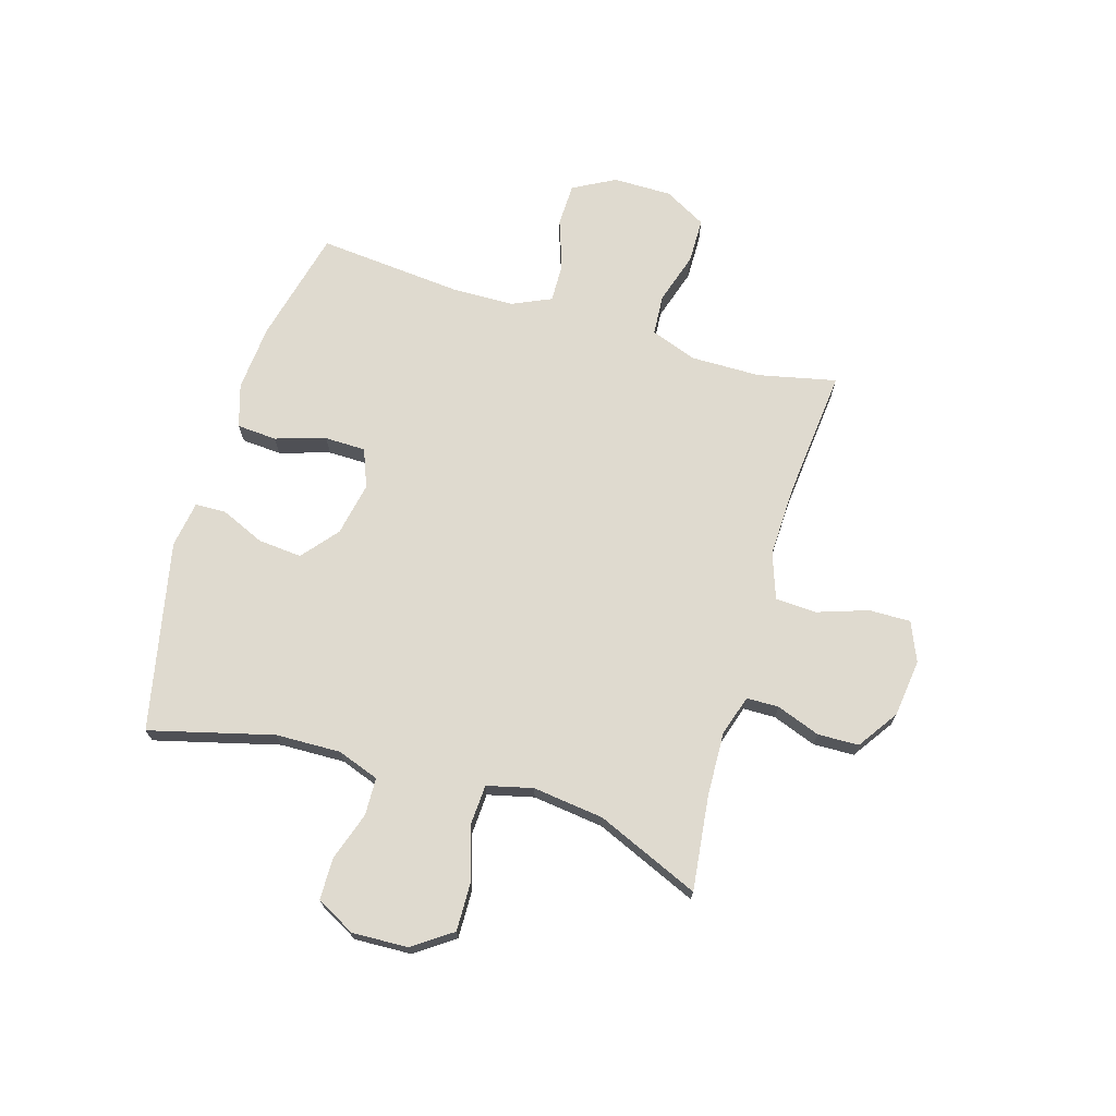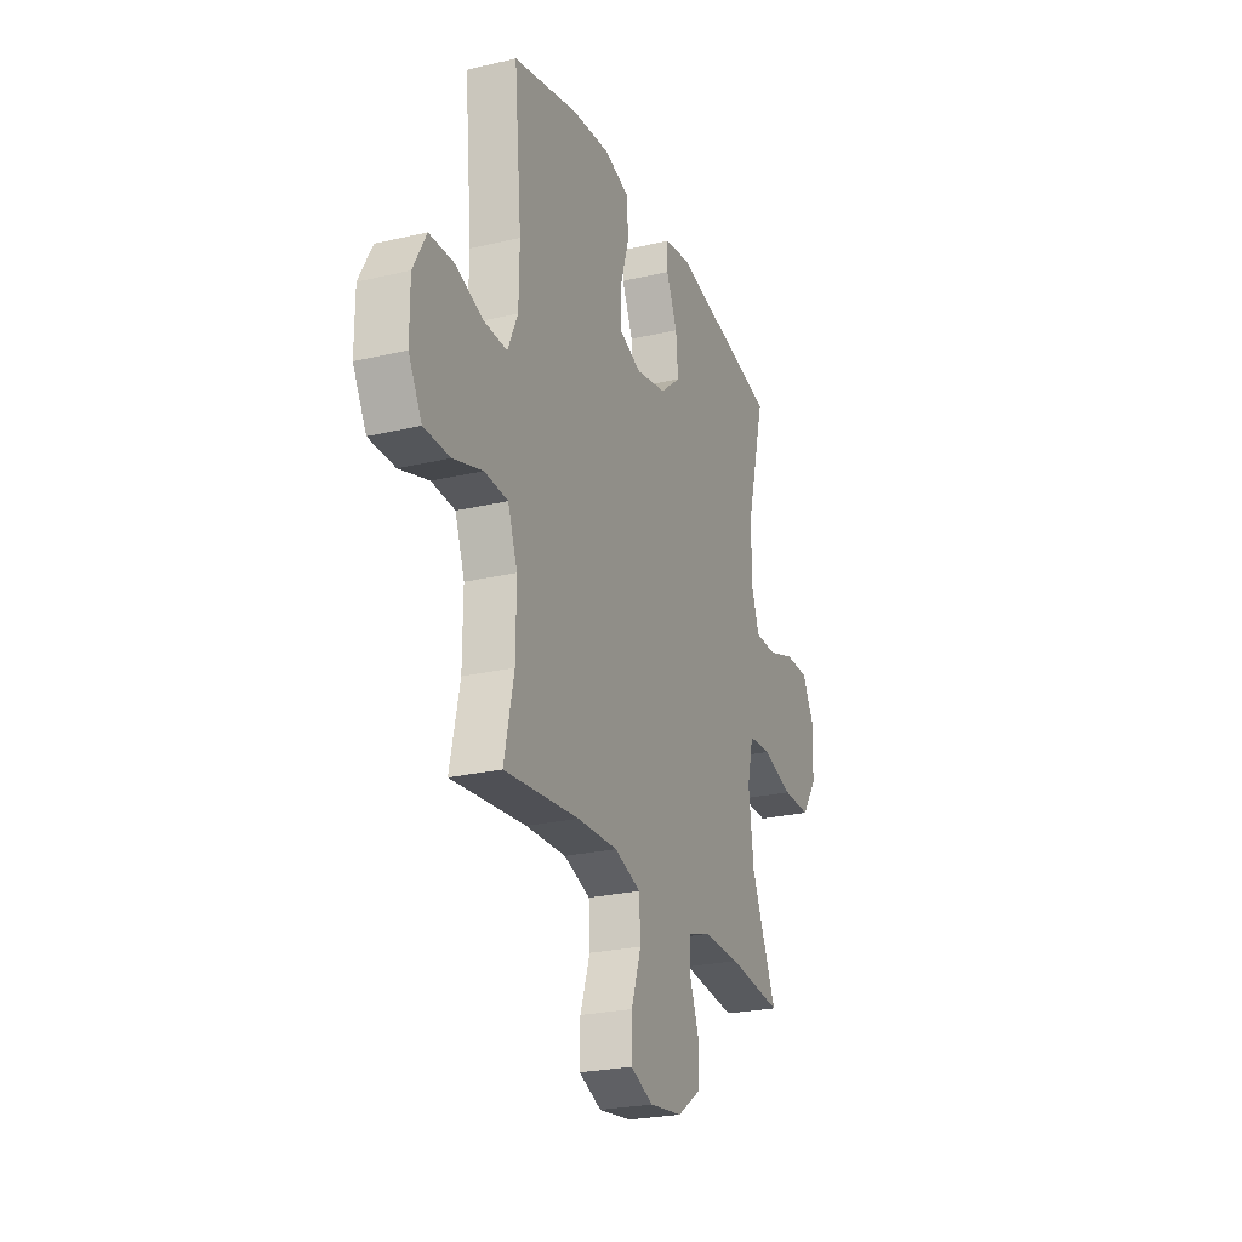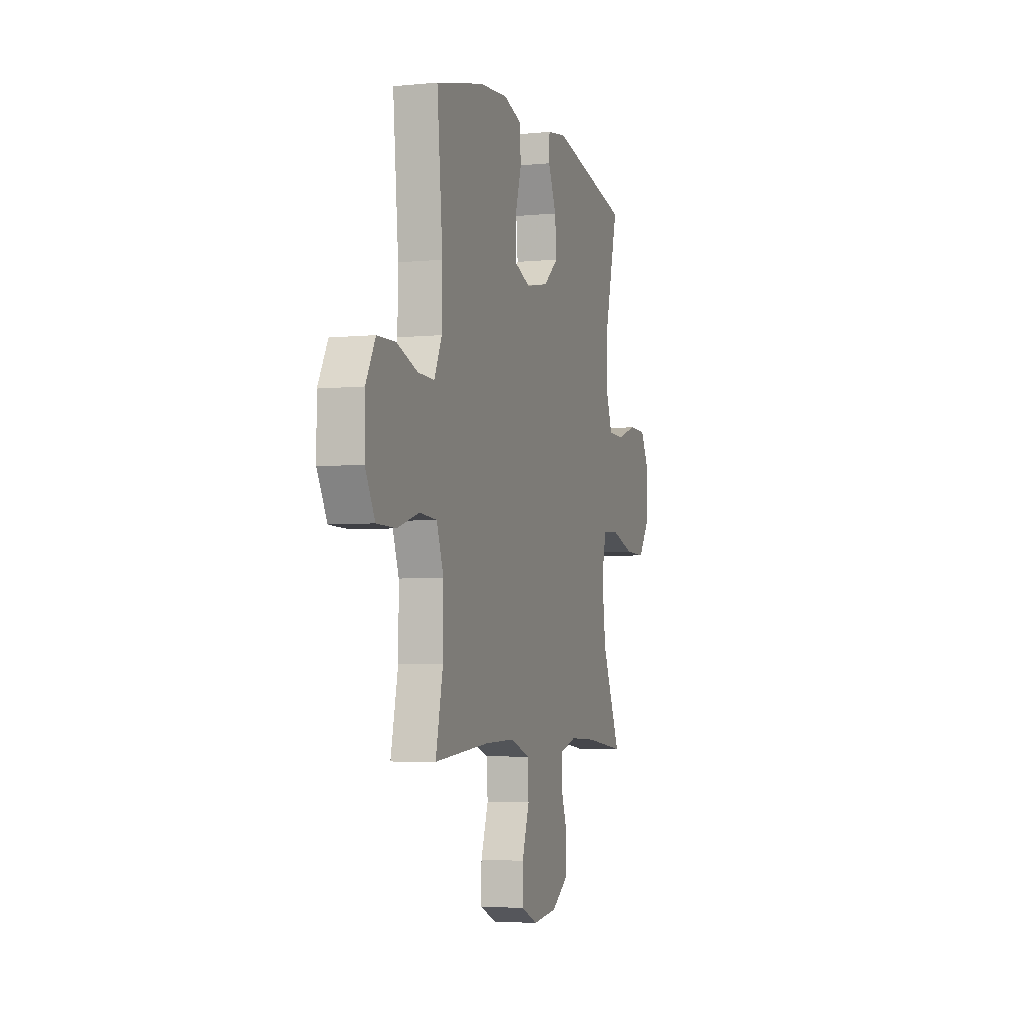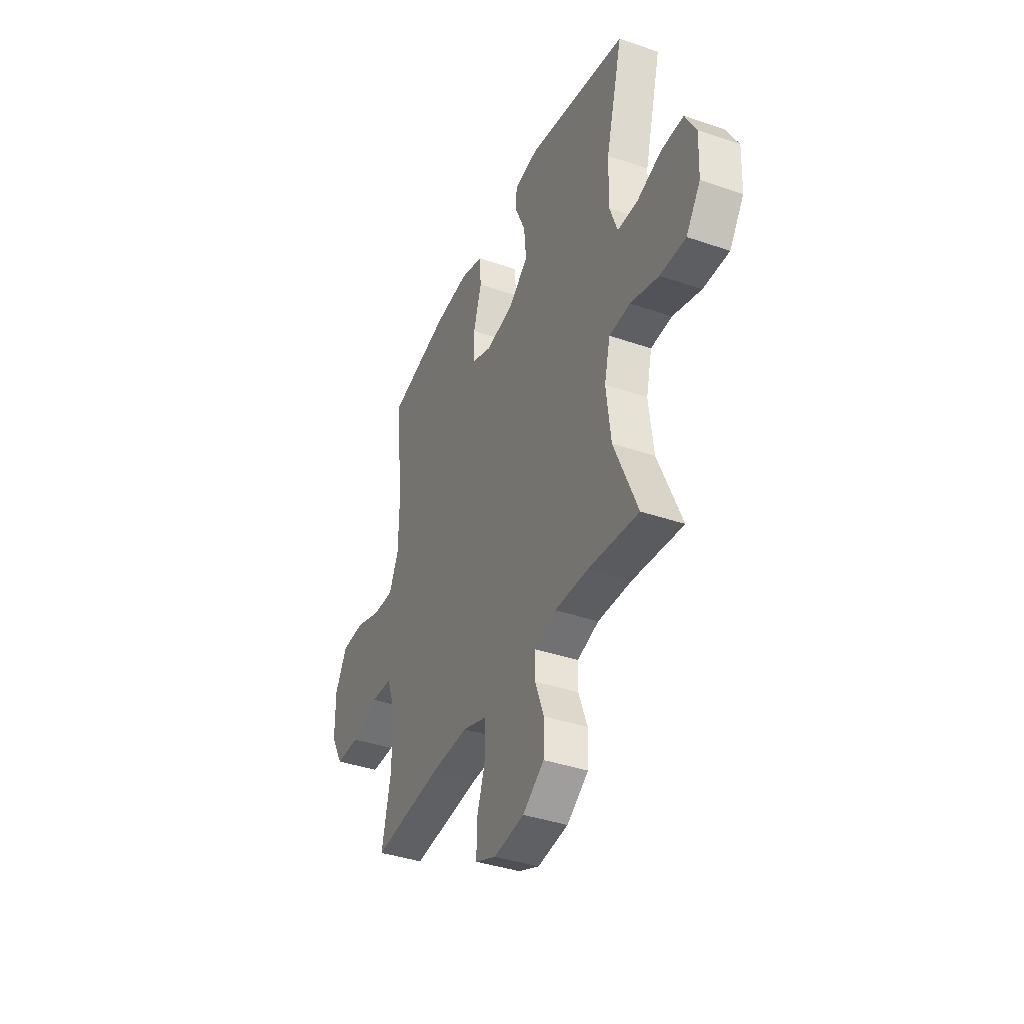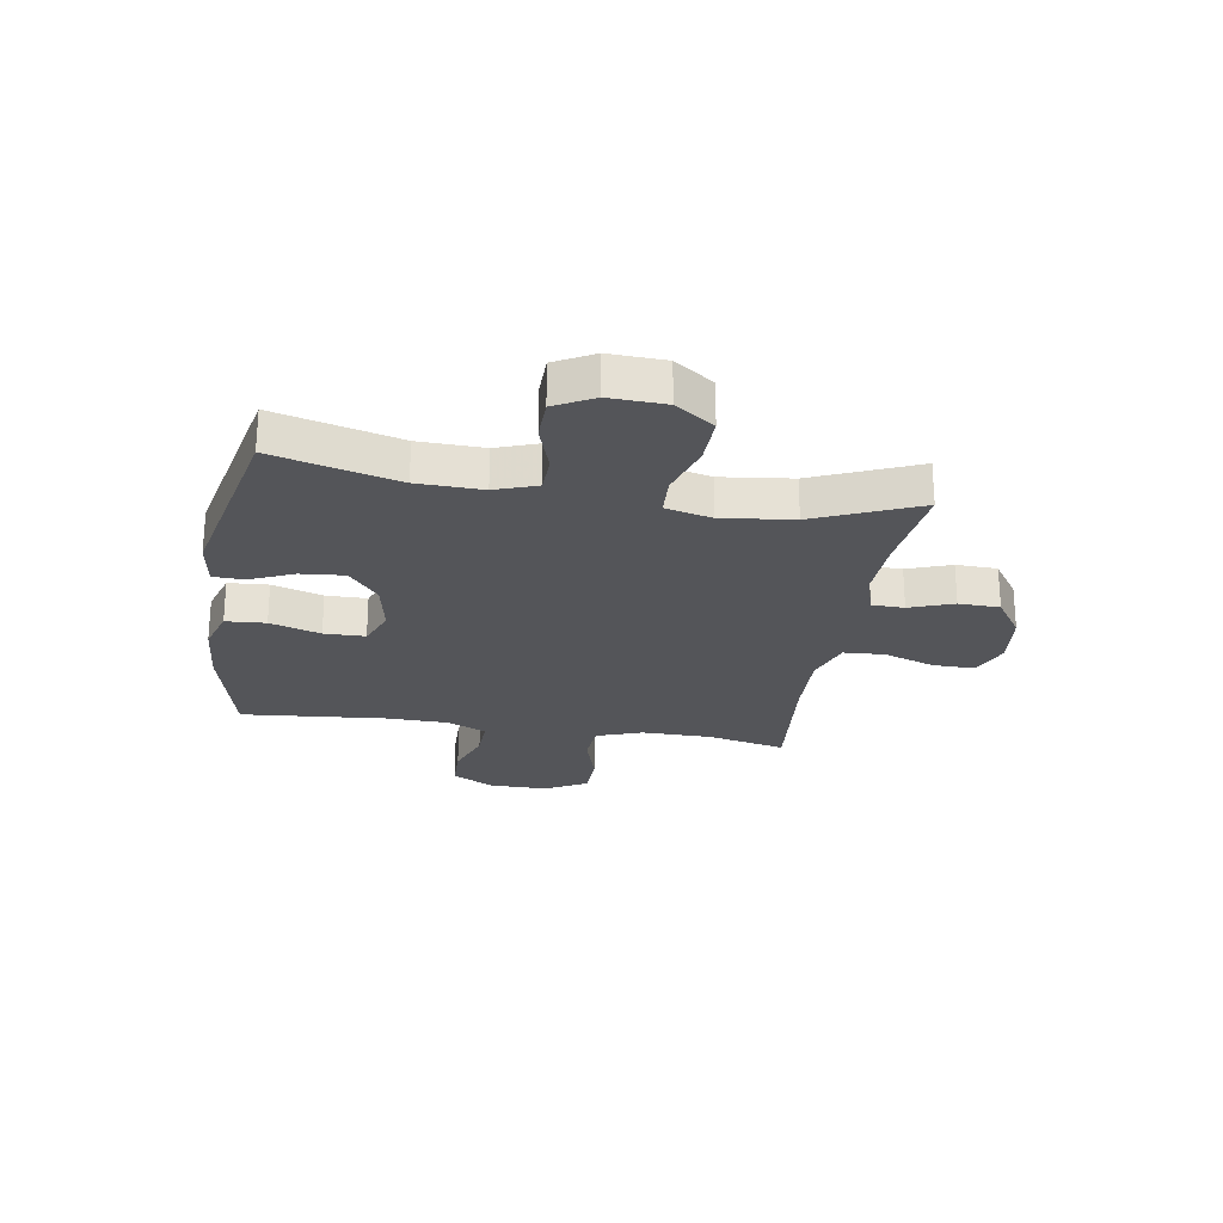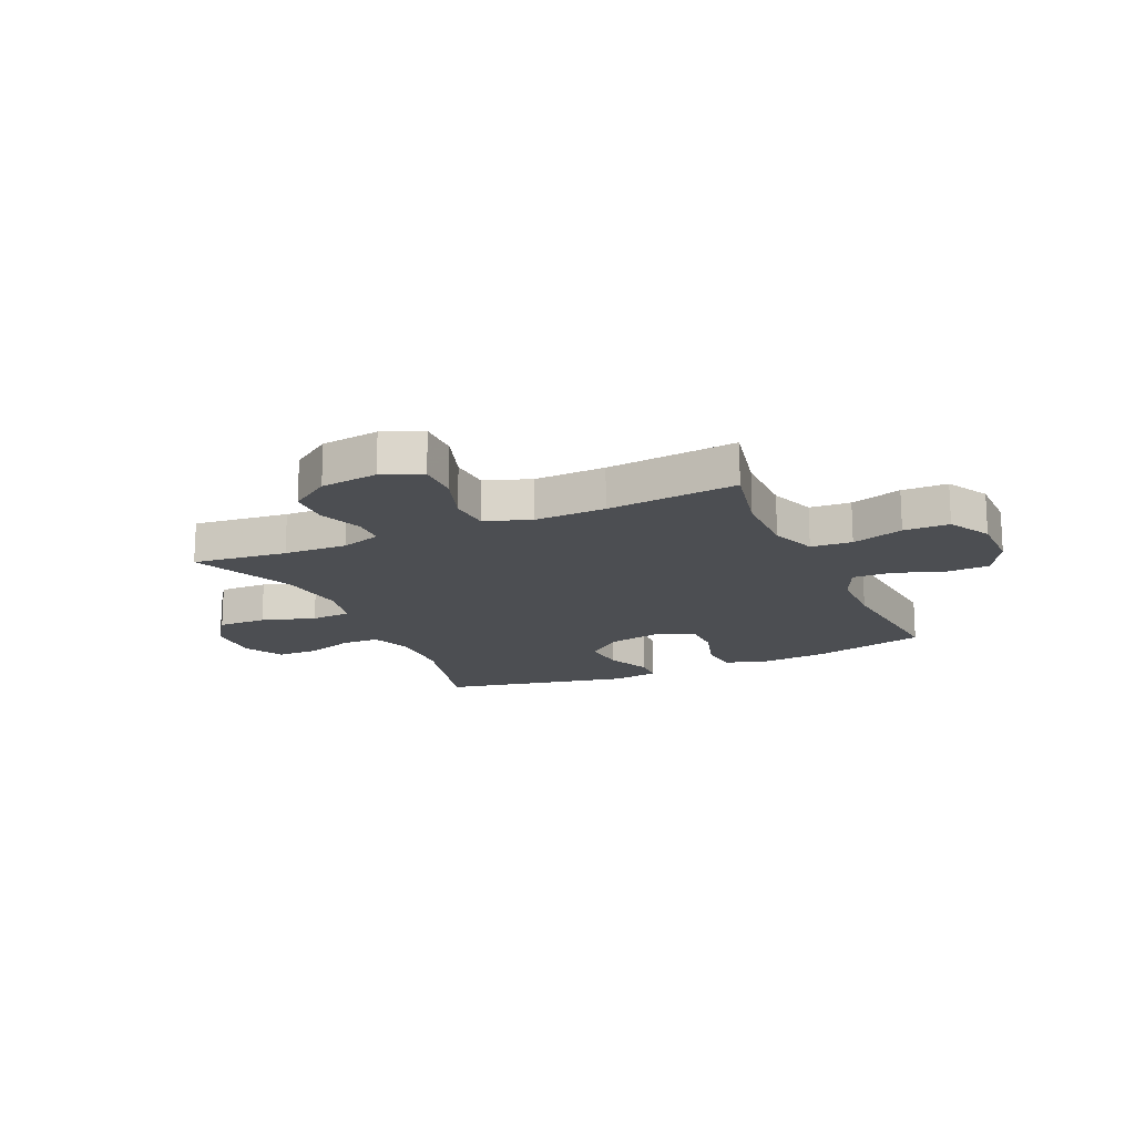
<metadata>
{"format":"obj","ext":"obj","renderer":"f3d","projection":"perspective","resolution":1024,"background":"white","views":[{"elev":70.6,"azim":106.6,"up":"+Y"},{"elev":-24.8,"azim":-68.9,"up":"+Z"},{"elev":-4.6,"azim":-72.3,"up":"+Z"},{"elev":-38.8,"azim":66.6,"up":"+Z"},{"elev":-24.7,"azim":80.6,"up":"+Y"},{"elev":-16.8,"azim":-155.8,"up":"+Y"}]}
</metadata>
<code>
v -0.5 0.07 -0.5
v -0.469 0.07 -0.358
v -0.468 0.07 -0.232
v -0.498 0.07 -0.149
v -0.572 0.07 -0.144
v -0.665 0.07 -0.173
v -0.747 0.07 -0.172
v -0.789 0.07 -0.096
v -0.789 0.07 0.01
v -0.748 0.07 0.086
v -0.67 0.07 0.088
v -0.581 0.07 0.057
v -0.51 0.07 0.055
v -0.478 0.07 0.126
v -0.476 0.07 0.239
v -0.5 0.07 0.5
v -0.294 0.07 0.55
v -0.173 0.07 0.56
v -0.095 0.07 0.536
v -0.09 0.07 0.464
v -0.118 0.07 0.373
v -0.117 0.07 0.299
v -0.048 0.07 0.272
v 0.049 0.07 0.291
v 0.114 0.07 0.345
v 0.107 0.07 0.424
v 0.072 0.07 0.504
v 0.074 0.07 0.559
v 0.158 0.07 0.572
v 0.5 0.07 0.5
v 0.442 0.07 0.276
v 0.439 0.07 0.159
v 0.466 0.07 0.084
v 0.534 0.07 0.082
v 0.62 0.07 0.111
v 0.696 0.07 0.11
v 0.734 0.07 0.04
v 0.73 0.07 -0.061
v 0.681 0.07 -0.131
v 0.593 0.07 -0.129
v 0.496 0.07 -0.099
v 0.424 0.07 -0.103
v 0.404 0.07 -0.186
v 0.42 0.07 -0.314
v 0.5 0.07 -0.5
v 0.329 0.07 -0.48
v 0.214 0.07 -0.476
v 0.141 0.07 -0.499
v 0.14 0.07 -0.557
v 0.169 0.07 -0.636
v 0.167 0.07 -0.71
v 0.094 0.07 -0.76
v -0.01 0.07 -0.773
v -0.081 0.07 -0.743
v -0.08 0.07 -0.668
v -0.049 0.07 -0.576
v -0.053 0.07 -0.502
v -0.136 0.07 -0.473
v -0.264 0.07 -0.477
v -0.5 0 -0.5
v -0.469 0 -0.358
v -0.468 0 -0.232
v -0.498 0 -0.149
v -0.572 0 -0.144
v -0.665 0 -0.173
v -0.747 0 -0.172
v -0.789 0 -0.096
v -0.789 0 0.01
v -0.748 0 0.086
v -0.67 0 0.088
v -0.581 0 0.057
v -0.51 0 0.055
v -0.478 0 0.126
v -0.476 0 0.239
v -0.5 0 0.5
v -0.294 0 0.55
v -0.173 0 0.56
v -0.095 0 0.536
v -0.09 0 0.464
v -0.118 0 0.373
v -0.117 0 0.299
v -0.048 0 0.272
v 0.049 0 0.291
v 0.114 0 0.345
v 0.107 0 0.424
v 0.072 0 0.504
v 0.074 0 0.559
v 0.158 0 0.572
v 0.5 0 0.5
v 0.442 0 0.276
v 0.439 0 0.159
v 0.466 0 0.084
v 0.534 0 0.082
v 0.62 0 0.111
v 0.696 0 0.11
v 0.734 0 0.04
v 0.73 0 -0.061
v 0.681 0 -0.131
v 0.593 0 -0.129
v 0.496 0 -0.099
v 0.424 0 -0.103
v 0.404 0 -0.186
v 0.42 0 -0.314
v 0.5 0 -0.5
v 0.329 0 -0.48
v 0.214 0 -0.476
v 0.141 0 -0.499
v 0.14 0 -0.557
v 0.169 0 -0.636
v 0.167 0 -0.71
v 0.094 0 -0.76
v -0.01 0 -0.773
v -0.081 0 -0.743
v -0.08 0 -0.668
v -0.049 0 -0.576
v -0.053 0 -0.502
v -0.136 0 -0.473
v -0.264 0 -0.477
f 54 55 56
f 53 54 56
f 52 53 56
f 51 52 56
f 50 51 56
f 49 50 56
f 48 49 56 57
f 47 48 57 58
f 44 45 46
f 43 44 46 47
f 42 43 47 58
f 39 40 41
f 38 39 41
f 37 38 41
f 36 37 41
f 35 36 41
f 34 35 41
f 33 34 41 42
f 42 58 59
f 33 42 59
f 32 33 59
f 29 30 31
f 28 29 31
f 27 28 31
f 26 27 31
f 25 26 31 32
f 19 20 21
f 18 19 21
f 17 18 21
f 16 17 21
f 15 16 21
f 14 15 21 22
f 13 14 22 23
f 10 11 12
f 9 10 12
f 8 9 12
f 7 8 12
f 6 7 12
f 5 6 12
f 4 5 12 13
f 13 23 24
f 4 13 24
f 3 4 24
f 59 1 2
f 25 32 59
f 24 25 59
f 3 24 59
f 2 3 59
f 115 114 113
f 115 113 112
f 115 112 111
f 115 111 110
f 115 110 109
f 115 109 108
f 116 115 108 107
f 117 116 107 106
f 105 104 103
f 106 105 103 102
f 117 106 102 101
f 100 99 98
f 100 98 97
f 100 97 96
f 100 96 95
f 100 95 94
f 100 94 93
f 101 100 93 92
f 118 117 101
f 118 101 92
f 118 92 91
f 90 89 88
f 90 88 87
f 90 87 86
f 90 86 85
f 91 90 85 84
f 80 79 78
f 80 78 77
f 80 77 76
f 80 76 75
f 80 75 74
f 81 80 74 73
f 82 81 73 72
f 71 70 69
f 71 69 68
f 71 68 67
f 71 67 66
f 71 66 65
f 71 65 64
f 72 71 64 63
f 83 82 72
f 83 72 63
f 83 63 62
f 61 60 118
f 118 91 84
f 118 84 83
f 118 83 62
f 118 62 61
f 1 60 61 2
f 2 61 62 3
f 3 62 63 4
f 4 63 64 5
f 5 64 65 6
f 6 65 66 7
f 7 66 67 8
f 8 67 68 9
f 9 68 69 10
f 10 69 70 11
f 11 70 71 12
f 12 71 72 13
f 13 72 73 14
f 14 73 74 15
f 15 74 75 16
f 16 75 76 17
f 17 76 77 18
f 18 77 78 19
f 19 78 79 20
f 20 79 80 21
f 21 80 81 22
f 22 81 82 23
f 23 82 83 24
f 24 83 84 25
f 25 84 85 26
f 26 85 86 27
f 27 86 87 28
f 28 87 88 29
f 29 88 89 30
f 30 89 90 31
f 31 90 91 32
f 32 91 92 33
f 33 92 93 34
f 34 93 94 35
f 35 94 95 36
f 36 95 96 37
f 37 96 97 38
f 38 97 98 39
f 39 98 99 40
f 40 99 100 41
f 41 100 101 42
f 42 101 102 43
f 43 102 103 44
f 44 103 104 45
f 45 104 105 46
f 46 105 106 47
f 47 106 107 48
f 48 107 108 49
f 49 108 109 50
f 50 109 110 51
f 51 110 111 52
f 52 111 112 53
f 53 112 113 54
f 54 113 114 55
f 55 114 115 56
f 56 115 116 57
f 57 116 117 58
f 58 117 118 59
f 59 118 60 1

</code>
